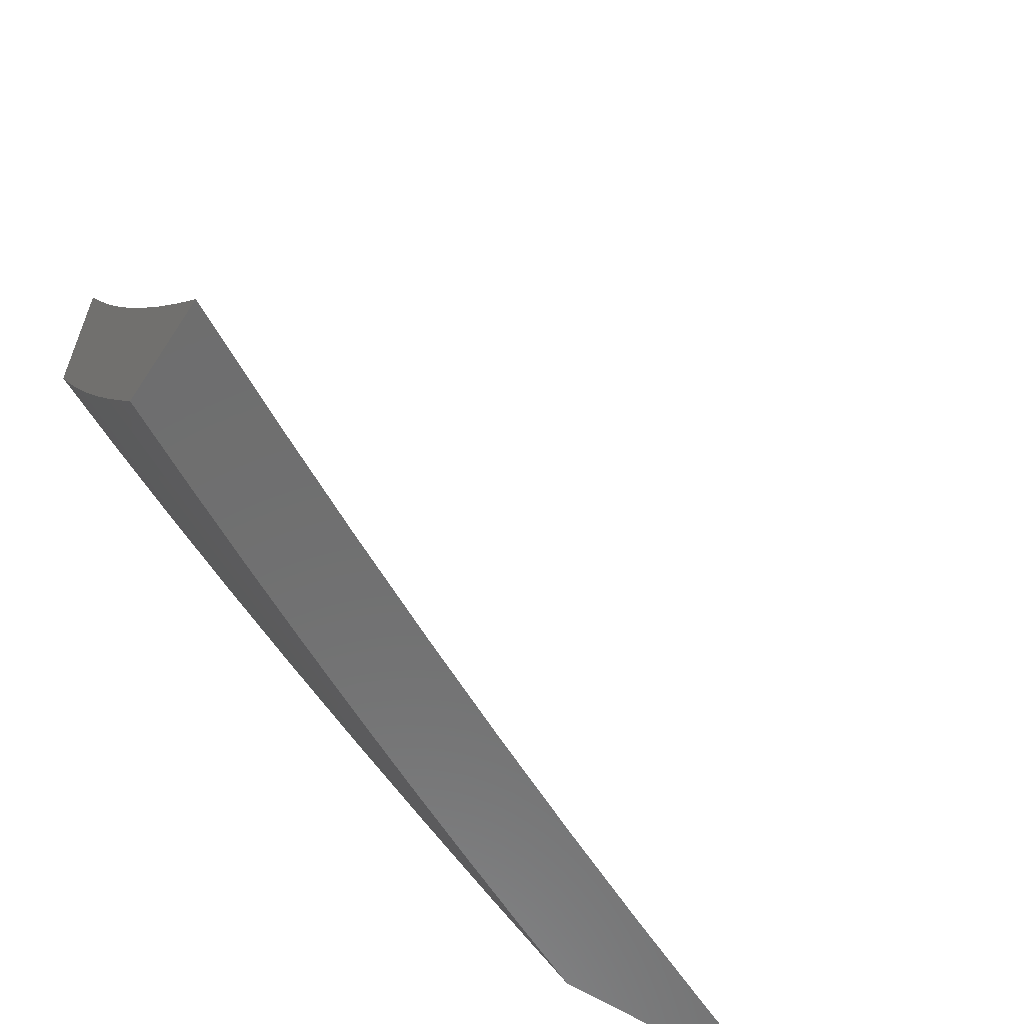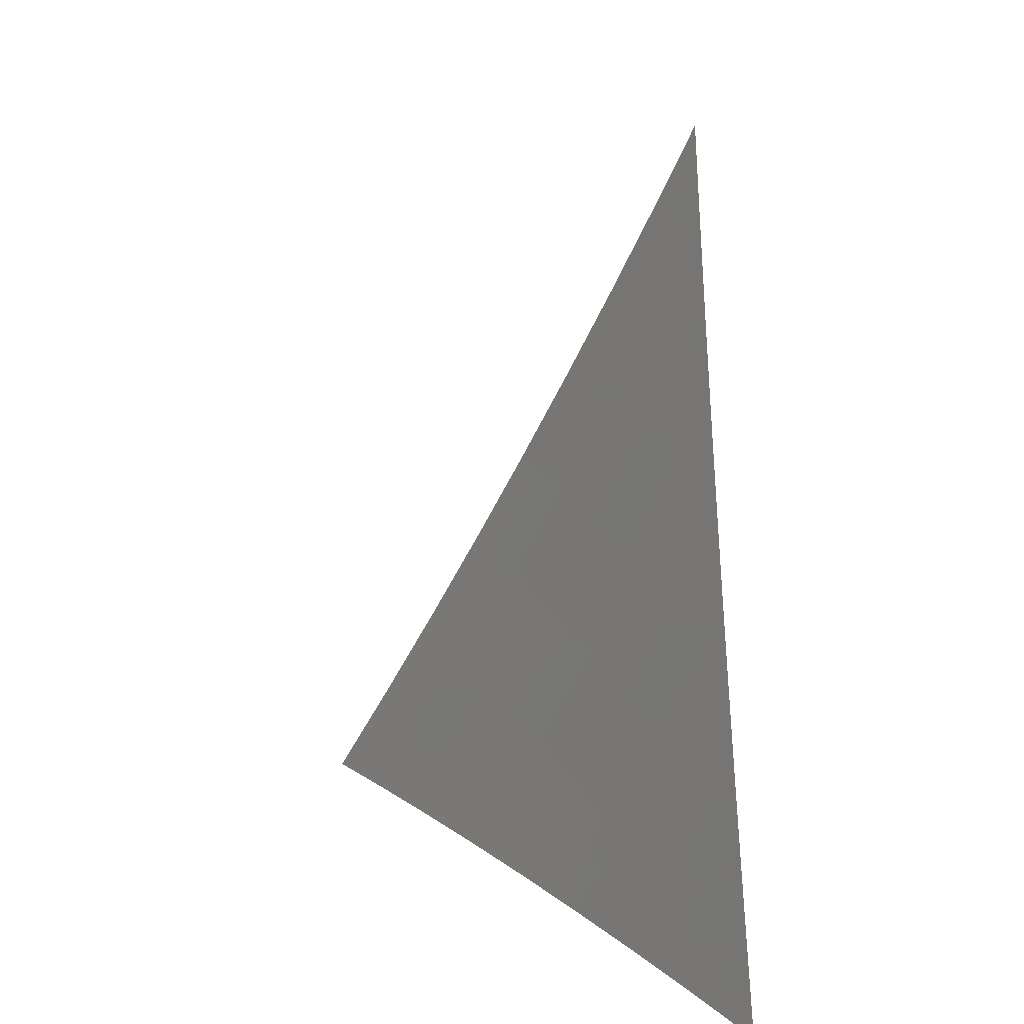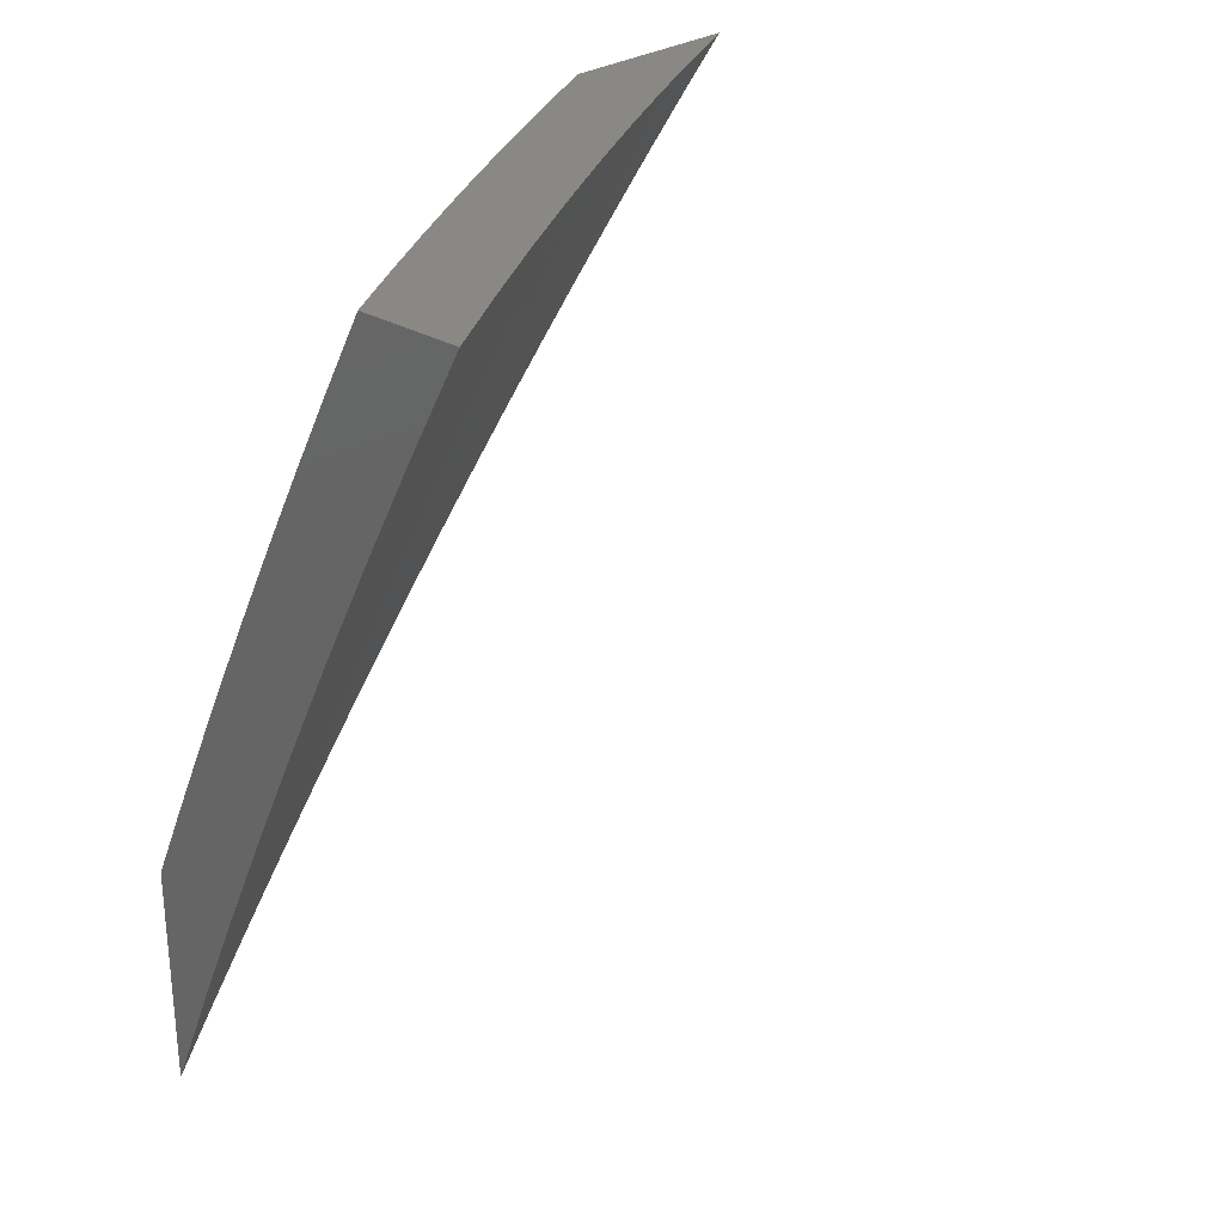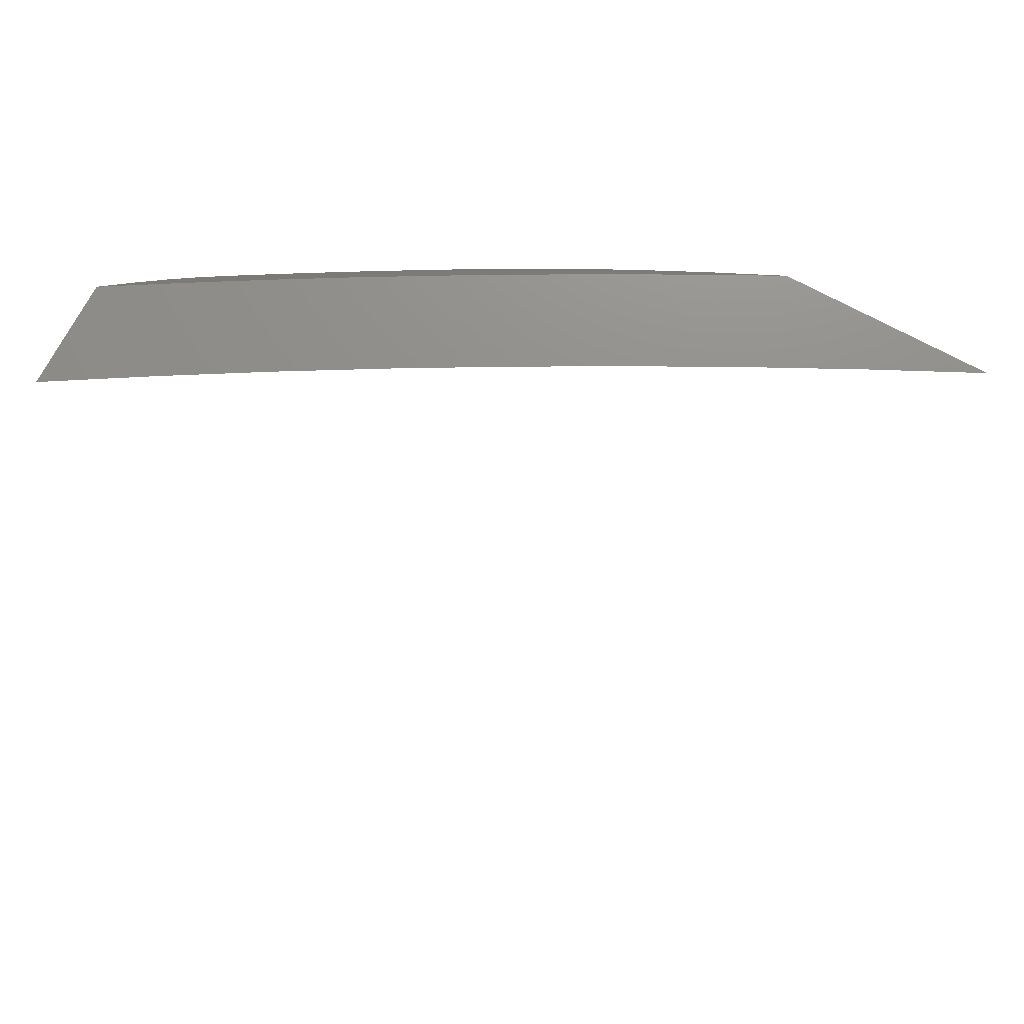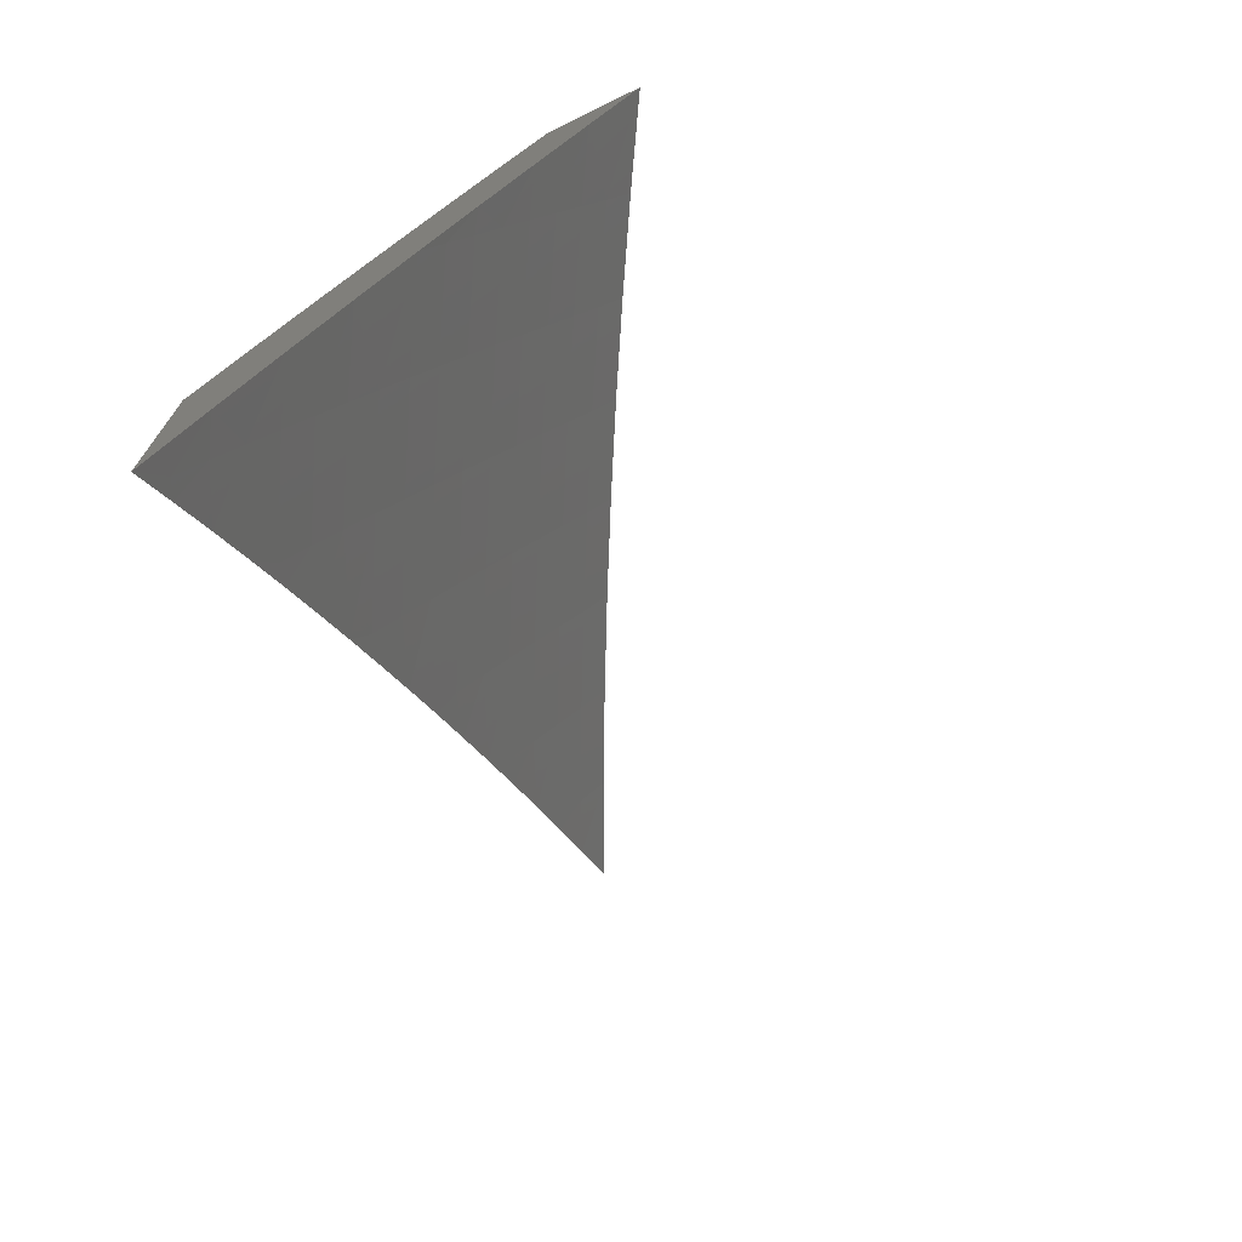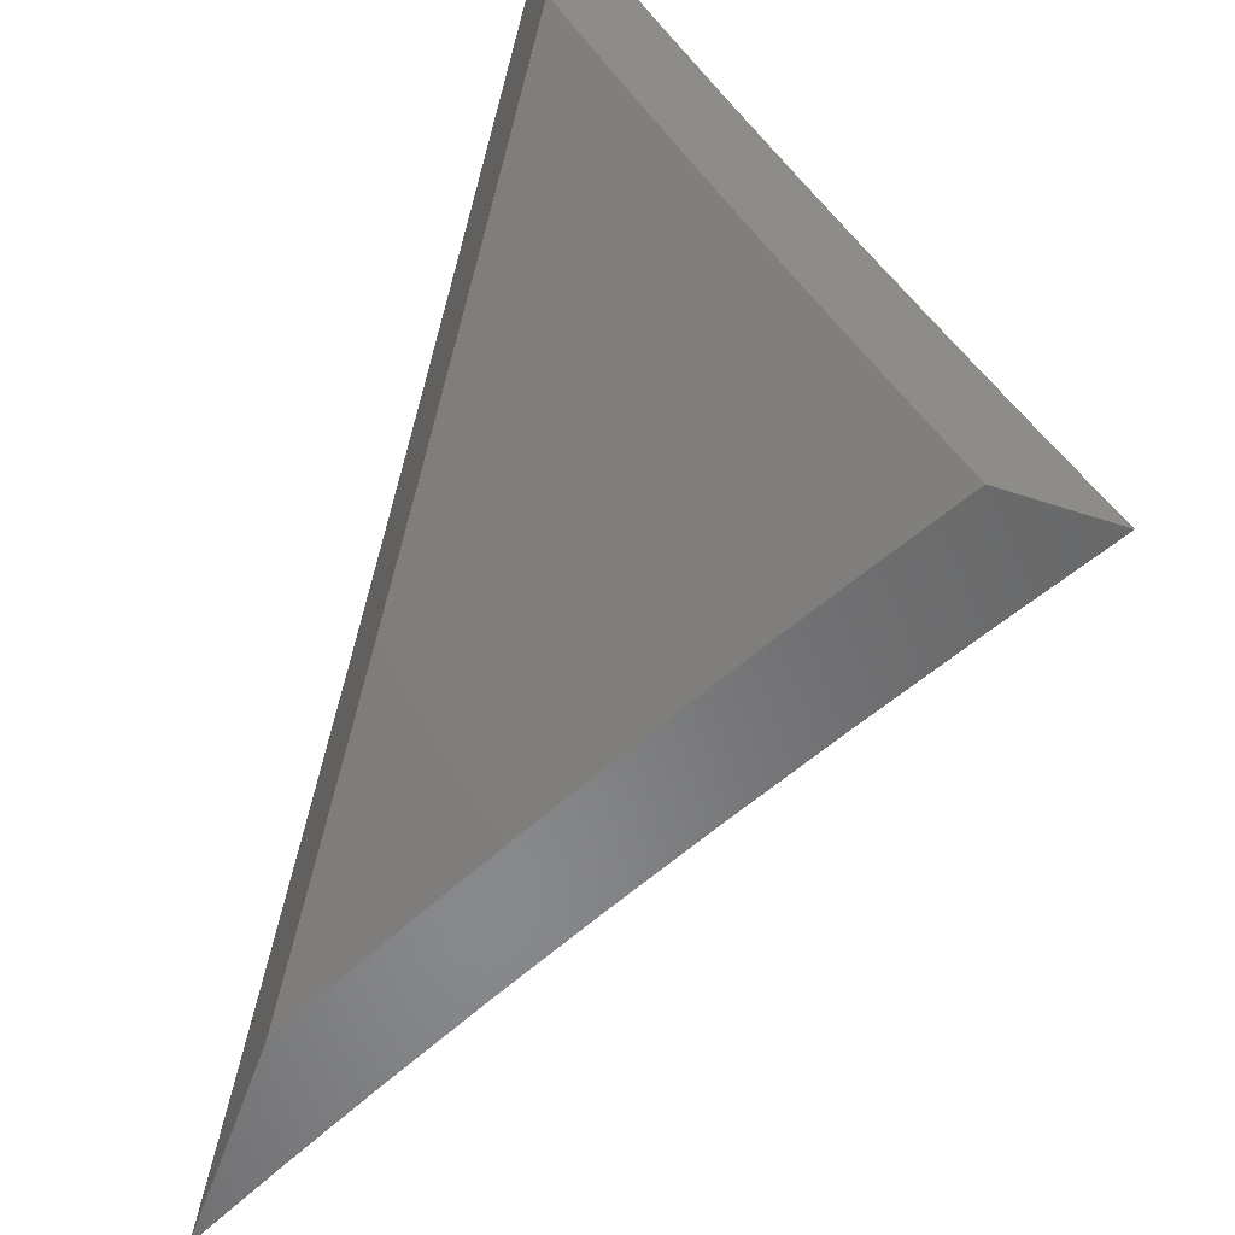
<metadata>
{"format":"stl","ext":"stl","renderer":"f3d","projection":"perspective","resolution":1024,"background":"white","views":[{"elev":-60.1,"azim":56.8,"up":"+Y"},{"elev":9.5,"azim":-179.6,"up":"+Y"},{"elev":27.6,"azim":42.9,"up":"+Z"},{"elev":73.4,"azim":118.1,"up":"+Z"},{"elev":-72.3,"azim":26.1,"up":"+Z"},{"elev":-55.0,"azim":-19.2,"up":"+Y"}]}
</metadata>
<code>
# stl→obj: 137 verts, 270 faces
v -9 -4.166 5
v -8.947 -4.272 5
v -9 -4.223 4.946
v -8.972 -4.284 4.942
v -9 -4.28 4.892
v -8.996 -4.295 4.884
v -9 -4.336 4.836
v -8.943 -4.401 4.884
v -8.966 -4.413 4.825
v -8.911 -4.518 4.825
v -8.934 -4.53 4.767
v -8.877 -4.636 4.767
v -8.9 -4.648 4.708
v -8.842 -4.753 4.708
v -8.864 -4.765 4.65
v -8.804 -4.871 4.65
v -8.826 -4.883 4.591
v -8.742 -4.976 4.65
v -8.764 -4.988 4.591
v -8.726 -5 4.653
v -8.784 -5 4.536
v -8.919 -4.389 4.942
v -8.894 -4.378 5
v -8.864 -4.494 4.942
v -8.839 -4.484 5
v -8.807 -4.599 4.942
v -8.782 -4.588 5
v -8.749 -4.704 4.942
v -8.724 -4.692 5
v -8.69 -4.808 4.942
v -8.666 -4.796 5
v -8.629 -4.912 4.942
v -8.605 -4.898 5
v -8.544 -5 5
v -8.606 -5 4.885
v -8.652 -4.925 4.884
v -8.713 -4.821 4.884
v -8.736 -4.833 4.825
v -8.773 -4.716 4.884
v -8.796 -4.729 4.825
v -8.831 -4.612 4.884
v -8.854 -4.624 4.825
v -8.887 -4.507 4.884
v -8.675 -4.938 4.825
v -8.667 -5 4.769
v -8.698 -4.951 4.767
v -8.72 -4.964 4.708
v -8.782 -4.858 4.708
v -8.84 -5 4.418
v -8.869 -4.906 4.474
v -8.847 -4.895 4.532
v -8.886 -4.777 4.591
v -8.923 -4.66 4.65
v -8.957 -4.542 4.708
v -9 -4.446 4.724
v -8.99 -4.424 4.767
v -9 -4.391 4.78
v -8.895 -5 4.299
v -8.91 -4.929 4.356
v -8.89 -4.918 4.415
v -8.929 -4.8 4.474
v -8.908 -4.789 4.532
v -8.967 -4.683 4.532
v -8.945 -4.671 4.591
v -9 -4.605 4.55
v -9 -4.553 4.609
v -8.948 -5 4.18
v -8.951 -4.952 4.238
v -8.931 -4.941 4.297
v -8.971 -4.823 4.356
v -8.95 -4.812 4.415
v -9 -4.759 4.371
v -9 -4.709 4.431
v -9 -5 4.06
v -8.99 -4.974 4.119
v -8.971 -4.963 4.178
v -9 -4.906 4.186
v -9 -4.858 4.248
v -9 -4.953 4.123
v -9 -4.809 4.31
v -8.992 -4.834 4.297
v -9 -4.657 4.491
v -8.988 -4.694 4.474
v -8.98 -4.553 4.65
v -9 -4.5 4.667
v -8.819 -4.741 4.767
v -8.759 -4.846 4.767
v -8.66 -5 5
v -8.705 -4.925 5
v -8.705 -5 4.916
v -8.739 -4.944 4.915
v -8.75 -5 4.831
v -8.772 -4.963 4.83
v -8.793 -5 4.746
v -8.805 -4.982 4.744
v -8.836 -5 4.66
v -8.85 -4.905 4.744
v -8.882 -4.923 4.659
v -8.894 -4.828 4.744
v -8.927 -4.845 4.659
v -8.97 -4.768 4.659
v -9 -4.782 4.581
v -9 -4.706 4.668
v -8.938 -4.751 4.744
v -8.98 -4.673 4.744
v -8.904 -4.733 4.83
v -8.947 -4.656 4.83
v -8.871 -4.715 4.915
v -8.913 -4.638 4.915
v -8.878 -4.621 5
v -8.919 -4.544 5
v -8.749 -4.849 5
v -8.783 -4.868 4.915
v -8.817 -4.887 4.83
v -8.793 -4.774 5
v -8.827 -4.792 4.915
v -8.861 -4.81 4.83
v -8.835 -4.697 5
v -8.954 -4.561 4.915
v -8.96 -4.466 5
v -8.995 -4.484 4.915
v -9 -4.47 4.919
v -9 -4.55 4.837
v -9 -4.389 5
v -9 -4.629 4.753
v -8.989 -4.578 4.83
v -8.959 -4.863 4.573
v -9 -4.856 4.494
v -8.99 -4.88 4.487
v -9 -4.929 4.405
v -8.945 -4.958 4.487
v -8.976 -4.974 4.401
v -8.96 -5 4.401
v -9 -5 4.314
v -8.92 -5 4.488
v -8.914 -4.94 4.573
v -8.878 -5 4.574
f 1 2 3
f 3 2 4
f 3 4 5
f 5 4 6
f 5 6 7
f 7 6 8
f 7 8 9
f 9 8 10
f 9 10 11
f 11 10 12
f 11 12 13
f 13 12 14
f 13 14 15
f 15 14 16
f 15 16 17
f 17 16 18
f 17 18 19
f 19 18 20
f 19 20 21
f 4 2 22
f 22 2 23
f 22 23 24
f 24 23 25
f 24 25 26
f 26 25 27
f 26 27 28
f 28 27 29
f 28 29 30
f 30 29 31
f 30 31 32
f 32 31 33
f 32 33 34
f 34 35 32
f 32 35 36
f 32 36 37
f 37 36 38
f 37 38 39
f 39 38 40
f 39 40 41
f 41 40 42
f 41 42 43
f 43 42 10
f 43 10 8
f 36 35 44
f 44 35 45
f 44 45 46
f 46 45 47
f 46 47 48
f 48 47 16
f 48 16 14
f 45 20 47
f 47 20 18
f 47 18 16
f 49 50 21
f 21 50 51
f 21 51 17
f 17 51 52
f 17 52 15
f 15 52 53
f 15 53 13
f 13 53 54
f 13 54 11
f 11 54 55
f 11 55 56
f 56 55 57
f 56 57 9
f 9 57 7
f 58 59 49
f 49 59 60
f 49 60 50
f 50 60 61
f 50 61 62
f 62 61 63
f 62 63 64
f 64 63 65
f 64 65 66
f 67 68 58
f 58 68 69
f 58 69 59
f 59 69 70
f 59 70 71
f 71 70 72
f 71 72 73
f 74 75 67
f 67 75 76
f 67 76 68
f 68 76 77
f 68 77 78
f 74 79 75
f 75 79 76
f 79 77 76
f 80 81 78
f 78 81 69
f 78 69 68
f 81 80 70
f 70 80 72
f 82 83 73
f 73 83 61
f 73 61 71
f 71 61 60
f 71 60 59
f 83 82 63
f 63 82 65
f 64 66 84
f 84 66 85
f 84 85 54
f 54 85 55
f 8 6 4
f 8 4 22
f 43 8 22
f 11 56 9
f 41 43 24
f 24 43 22
f 12 10 42
f 64 84 53
f 53 84 54
f 39 41 26
f 26 41 24
f 12 42 86
f 86 42 40
f 86 40 87
f 87 40 38
f 87 38 44
f 44 38 36
f 62 64 52
f 52 64 53
f 61 83 63
f 37 39 28
f 28 39 26
f 48 14 86
f 86 14 12
f 48 86 87
f 50 62 51
f 51 62 52
f 69 81 70
f 32 37 30
f 30 37 28
f 46 48 87
f 46 87 44
f 19 21 17
f 88 89 90
f 90 89 91
f 90 91 92
f 92 91 93
f 92 93 94
f 94 93 95
f 94 95 96
f 96 95 97
f 96 97 98
f 98 97 99
f 98 99 100
f 100 99 101
f 100 101 102
f 102 101 103
f 103 101 104
f 103 104 105
f 105 104 106
f 105 106 107
f 107 106 108
f 107 108 109
f 109 108 110
f 109 110 111
f 89 112 91
f 91 112 113
f 91 113 93
f 93 113 114
f 93 114 95
f 95 114 97
f 112 115 113
f 113 115 116
f 113 116 114
f 114 116 117
f 114 117 97
f 97 117 99
f 115 118 116
f 116 118 108
f 116 108 106
f 118 110 108
f 109 111 119
f 119 111 120
f 119 120 121
f 121 120 122
f 121 122 123
f 120 124 122
f 125 126 123
f 123 126 119
f 123 119 121
f 103 105 125
f 125 105 107
f 125 107 126
f 126 107 119
f 100 102 127
f 127 102 128
f 127 128 129
f 129 128 130
f 129 130 131
f 131 130 132
f 131 132 133
f 133 132 134
f 134 132 130
f 133 135 131
f 131 135 136
f 131 136 127
f 127 136 100
f 135 137 136
f 136 137 98
f 136 98 100
f 137 96 98
f 107 109 119
f 129 131 127
f 116 106 117
f 117 106 104
f 117 104 99
f 99 104 101
f 74 67 134
f 134 67 58
f 134 58 133
f 133 58 135
f 135 58 49
f 135 49 137
f 137 49 21
f 137 21 96
f 96 21 94
f 94 21 20
f 94 20 92
f 92 20 45
f 92 45 90
f 90 45 35
f 90 35 88
f 88 35 34
f 34 33 88
f 88 33 89
f 89 33 31
f 89 31 112
f 112 31 29
f 112 29 115
f 115 29 27
f 115 27 118
f 118 27 110
f 110 27 25
f 110 25 111
f 111 25 23
f 111 23 120
f 120 23 124
f 124 23 2
f 124 2 1
f 1 3 124
f 124 3 5
f 124 5 7
f 124 7 122
f 122 7 57
f 122 57 123
f 123 57 55
f 123 55 85
f 123 85 125
f 125 85 66
f 125 66 103
f 103 66 65
f 103 65 82
f 103 82 102
f 102 82 73
f 102 73 128
f 128 73 72
f 128 72 80
f 128 80 130
f 130 80 78
f 130 78 134
f 134 78 77
f 134 77 79
f 79 74 134

</code>
